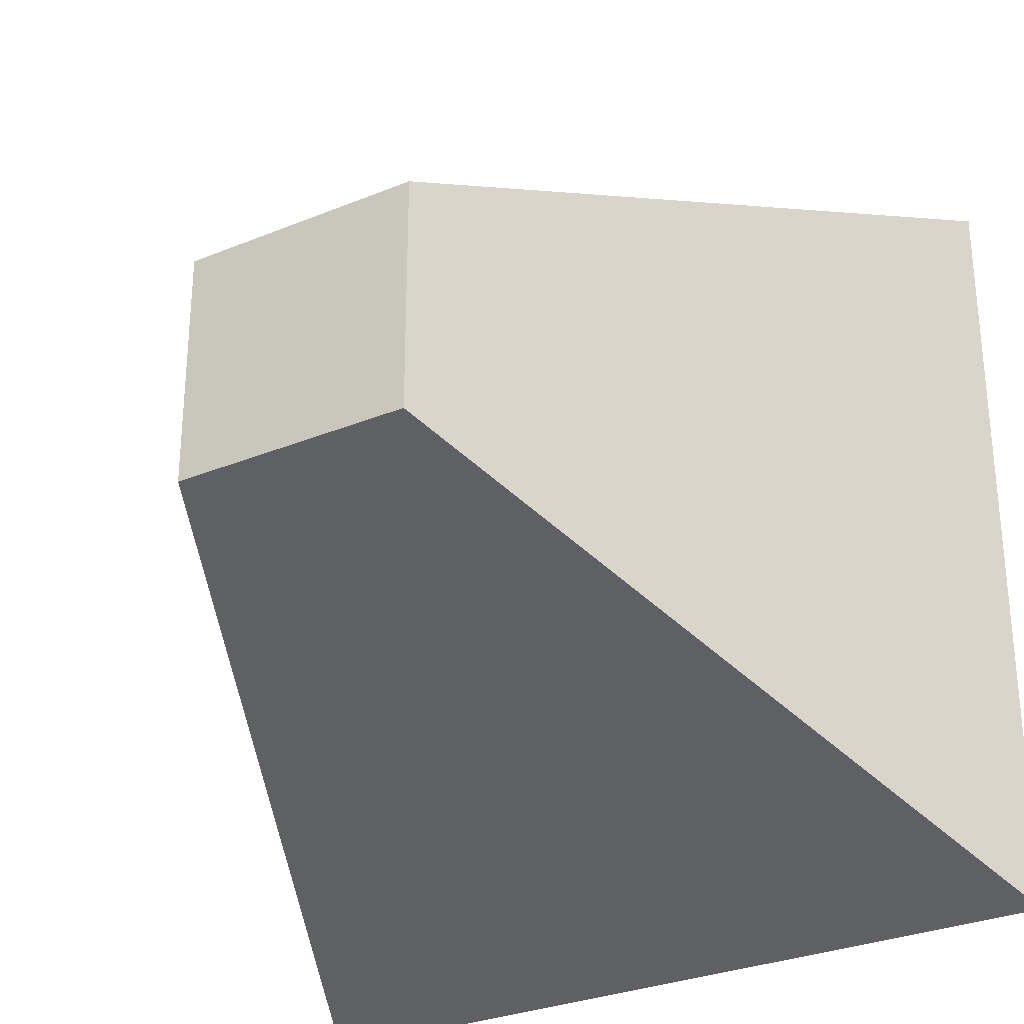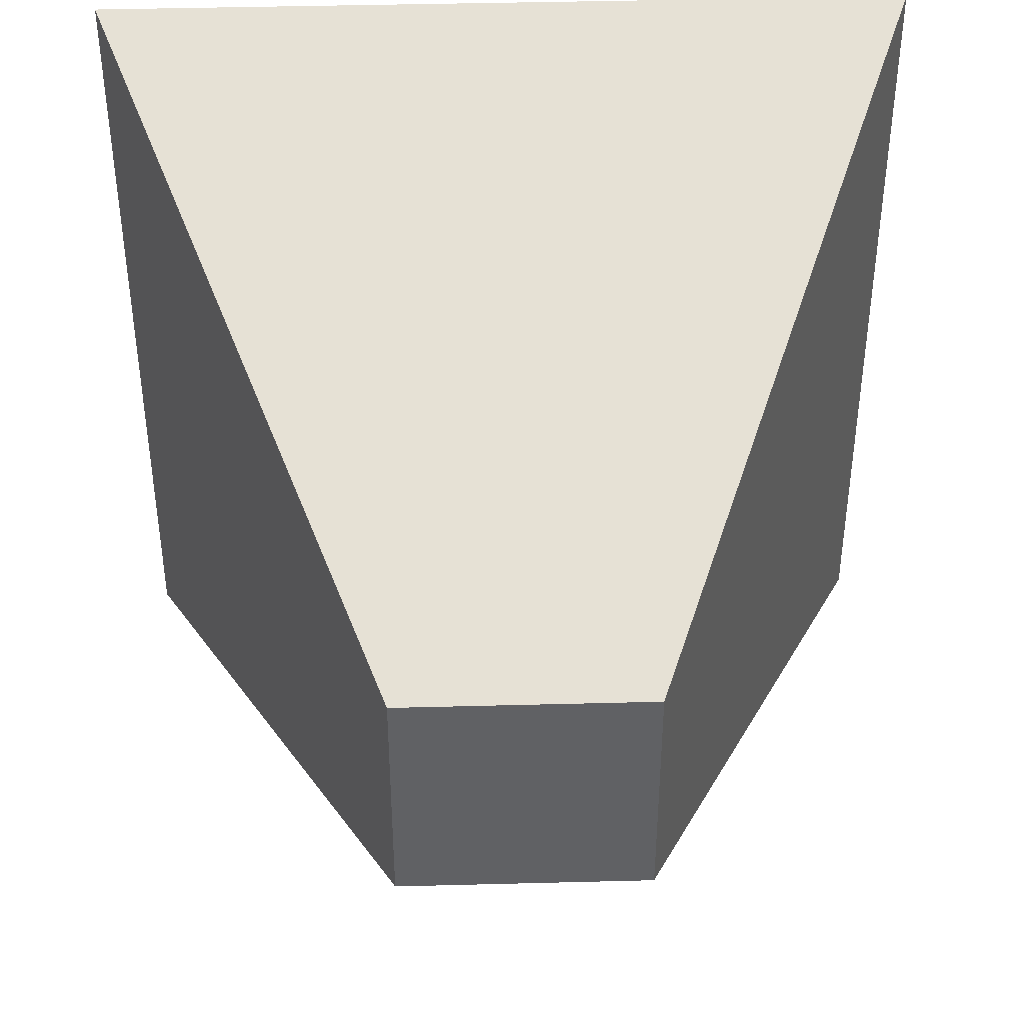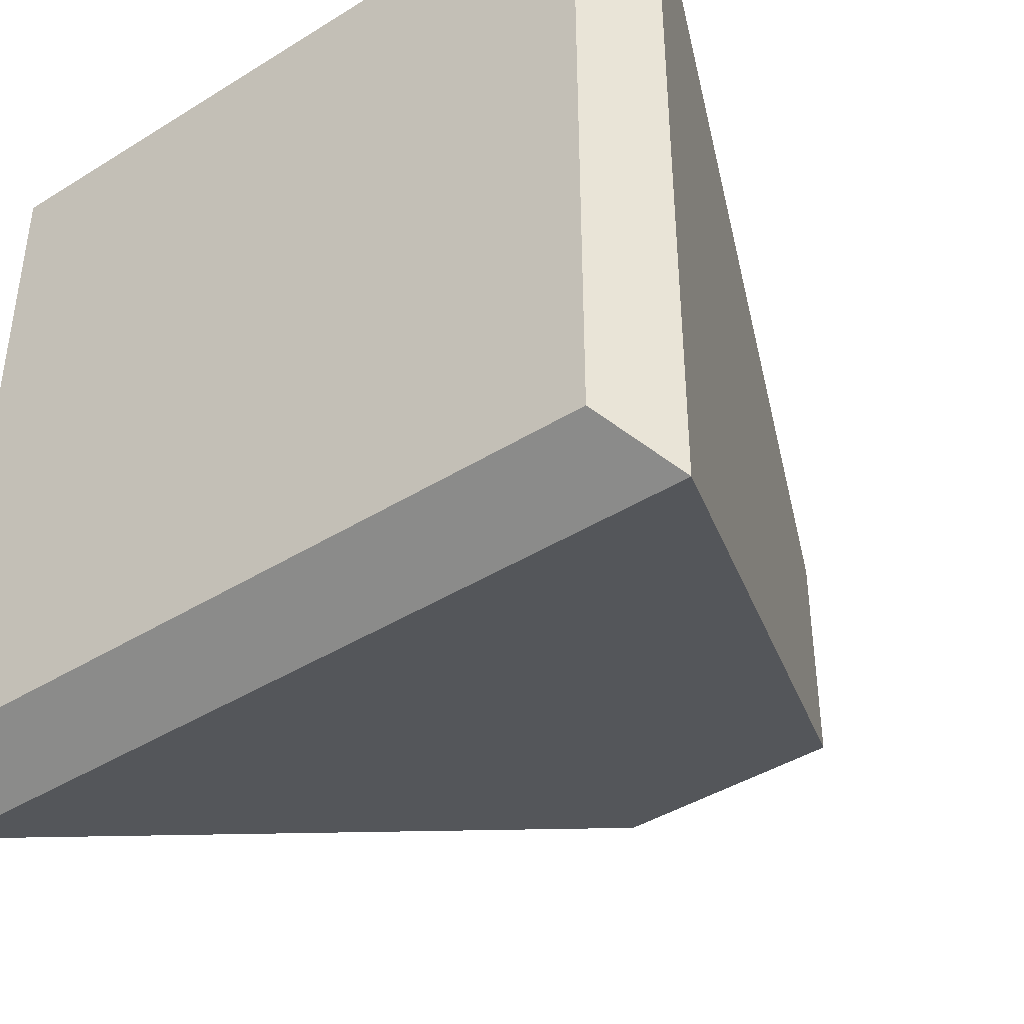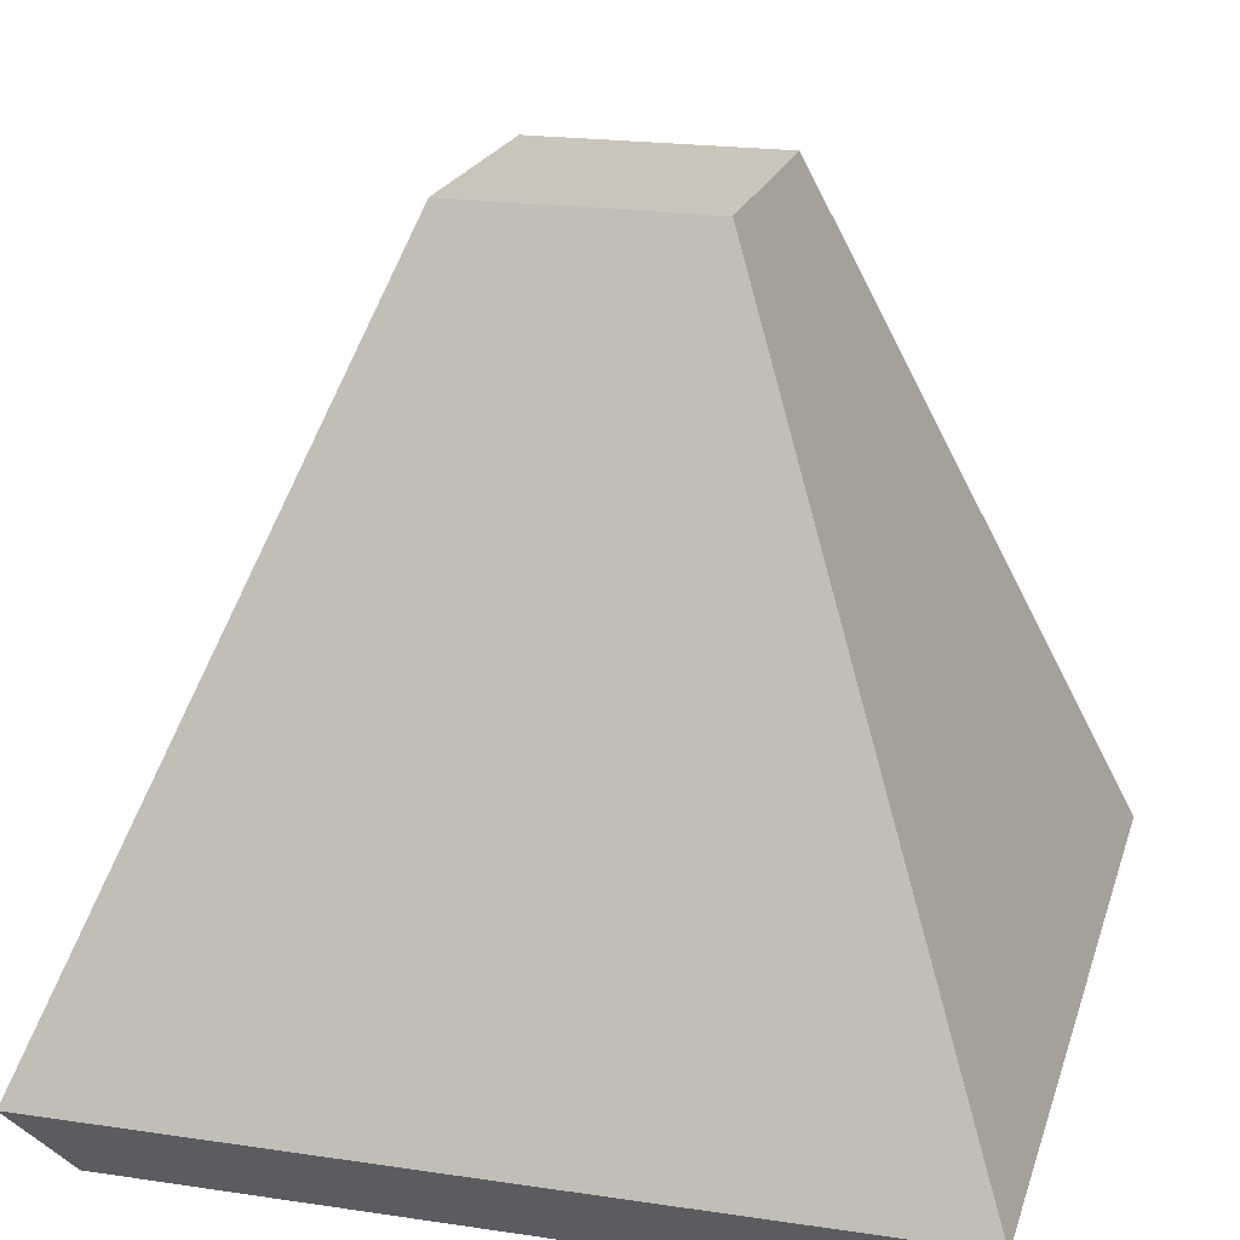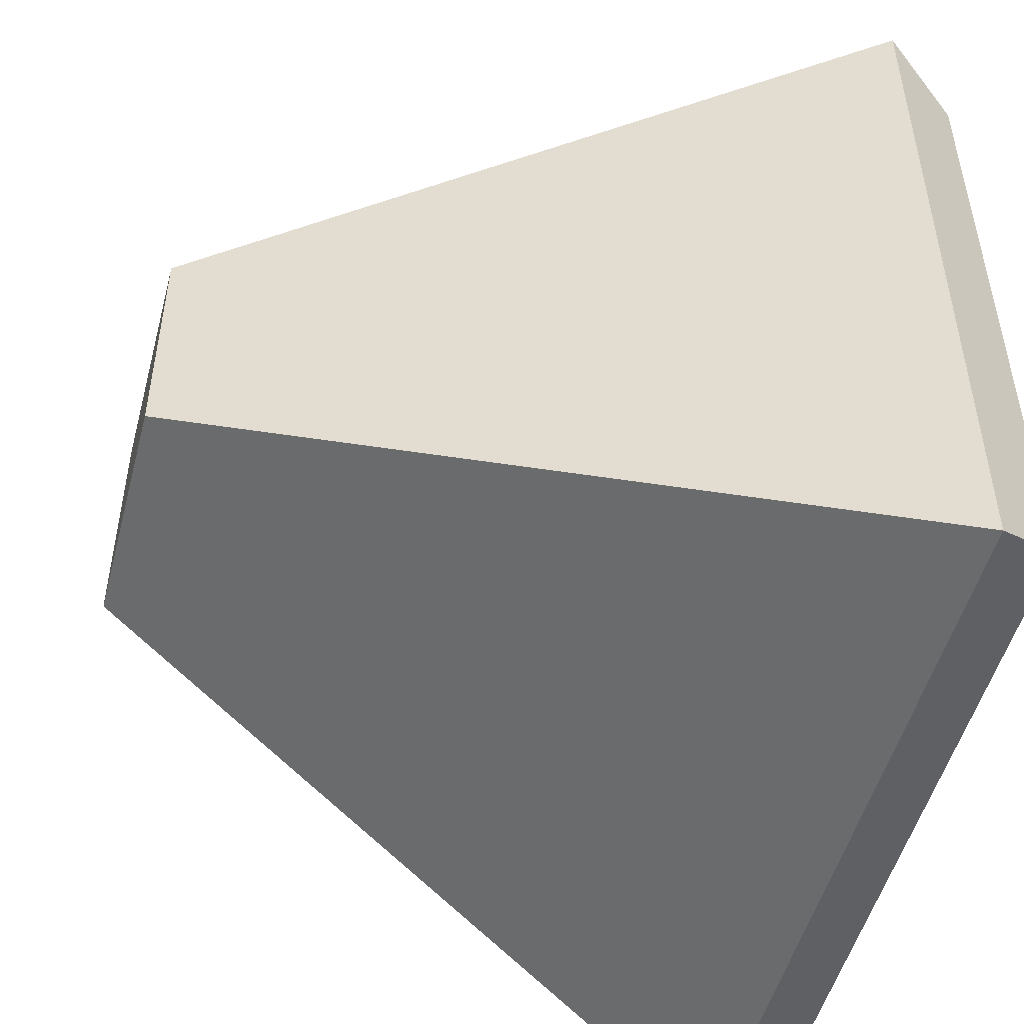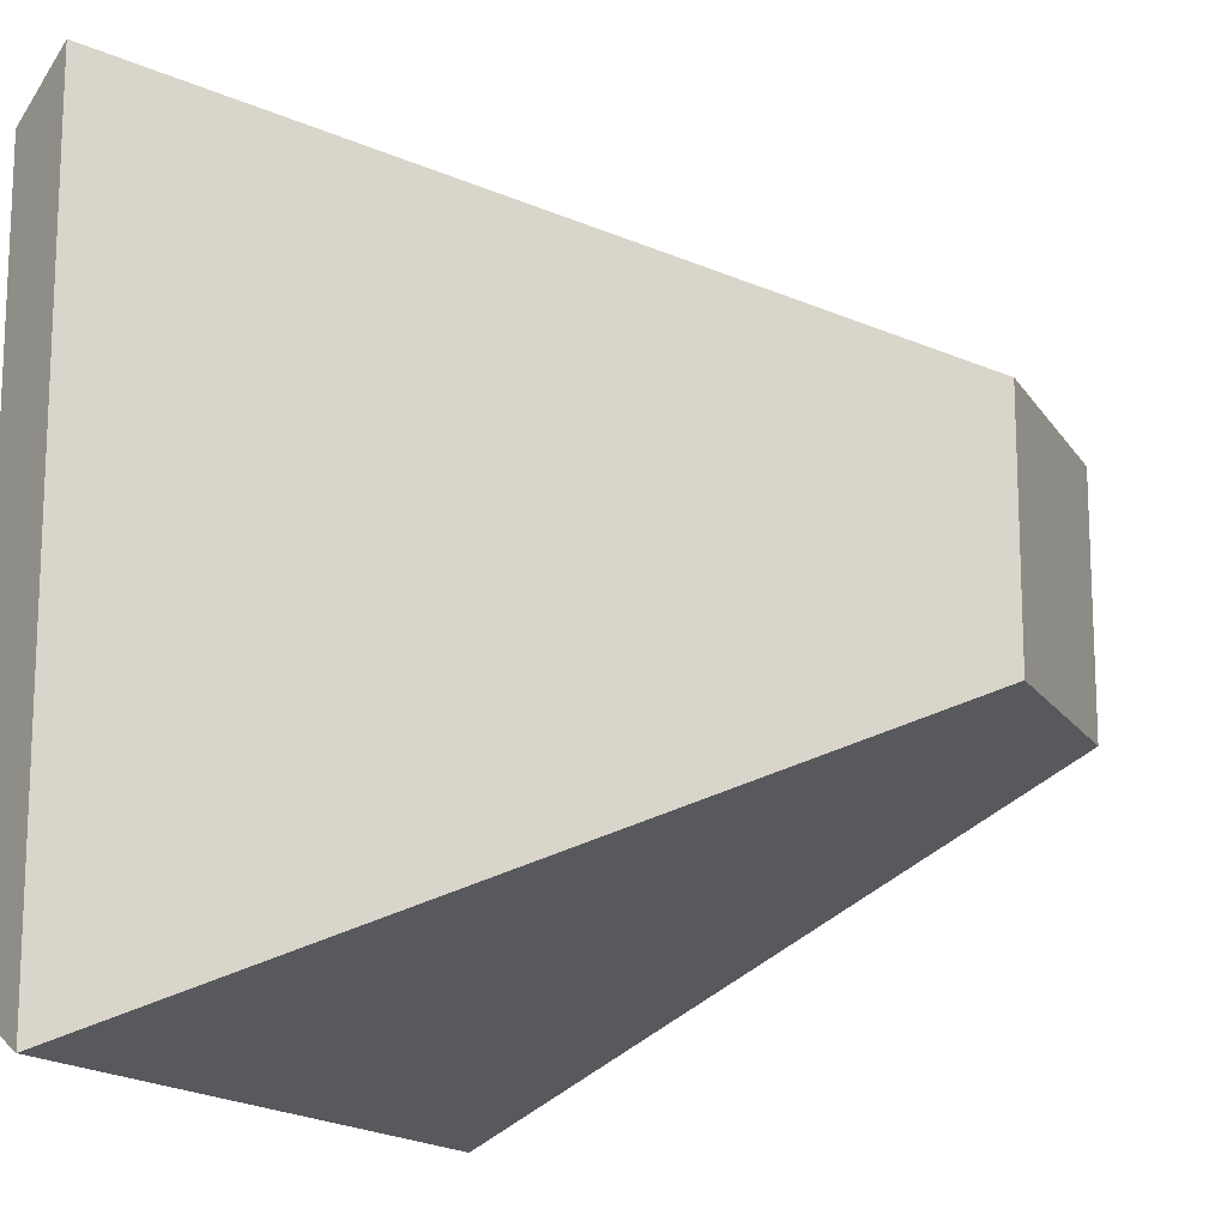
<metadata>
{"format":"obj","ext":"obj","renderer":"f3d","projection":"perspective","resolution":1024,"background":"white","views":[{"elev":-29.9,"azim":-149.0,"up":"+Z"},{"elev":42.4,"azim":178.2,"up":"+Z"},{"elev":-42.0,"azim":36.8,"up":"+Z"},{"elev":20.6,"azim":105.1,"up":"+Y"},{"elev":-50.6,"azim":-104.7,"up":"+Z"},{"elev":-15.2,"azim":111.6,"up":"+Z"}]}
</metadata>
<code>
o Cube
v -0.8854 -1.182 0.8854
v -0.3 0.7127 0.3
v -0.8854 -1.182 -0.8854
v -0.3 0.7127 -0.3
v 0.8854 -1.182 0.8854
v 0.3 0.7127 0.3
v 0.8854 -1.182 -0.8854
v 0.3 0.7127 -0.3
v -1 -1 -1
v -1 -1 1
v 1 -1 -1
v 1 -1 1
f 10 2 4 9
f 9 4 8 11
f 11 8 6 12
f 12 6 2 10
f 3 7 5 1
f 3 1 10 9
f 7 3 9 11
f 5 7 11 12
f 1 5 12 10
f 2 6 8 4

</code>
